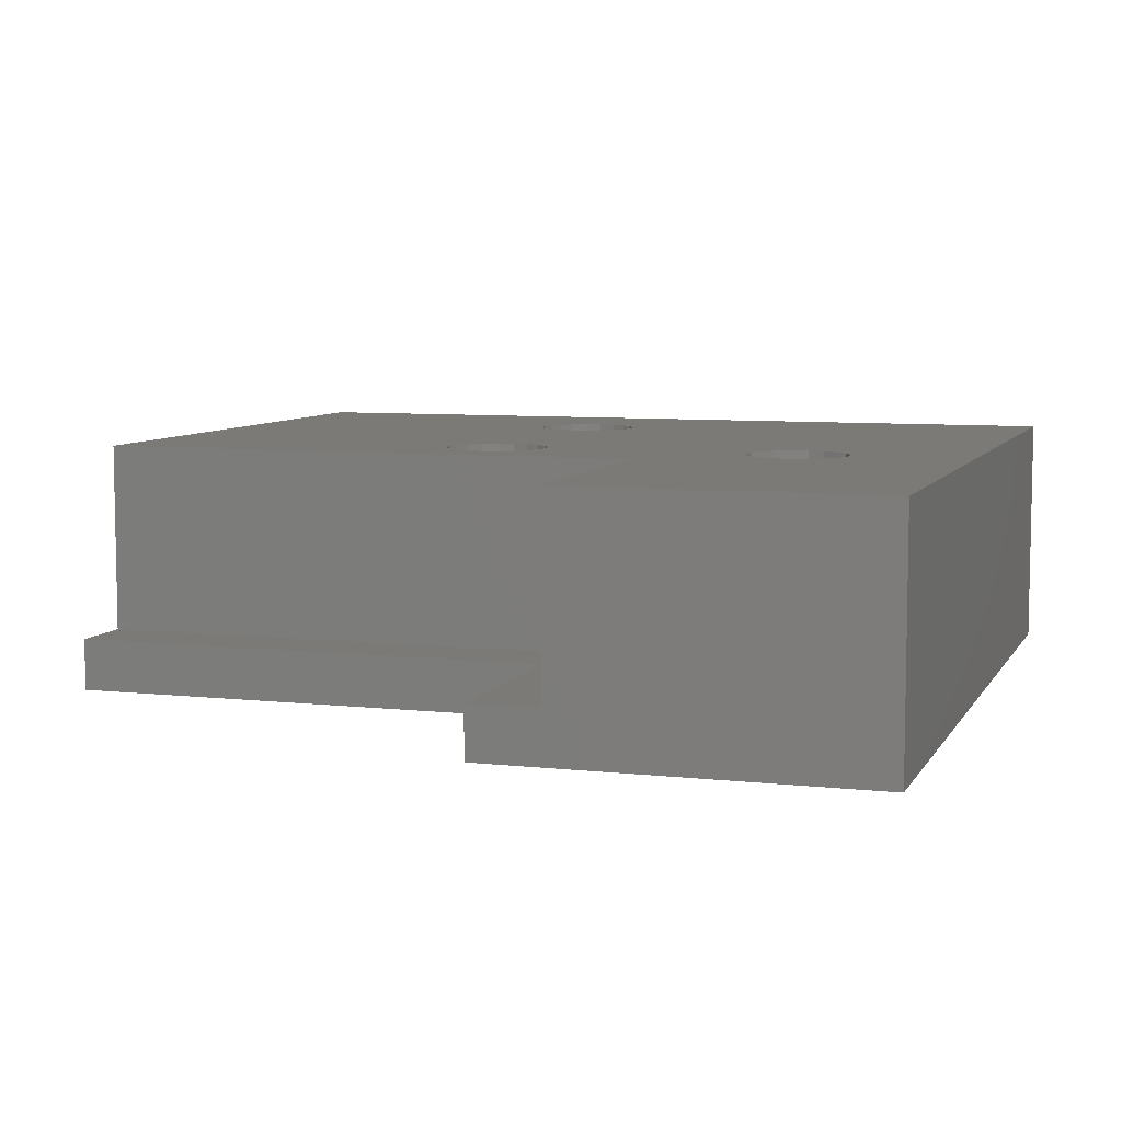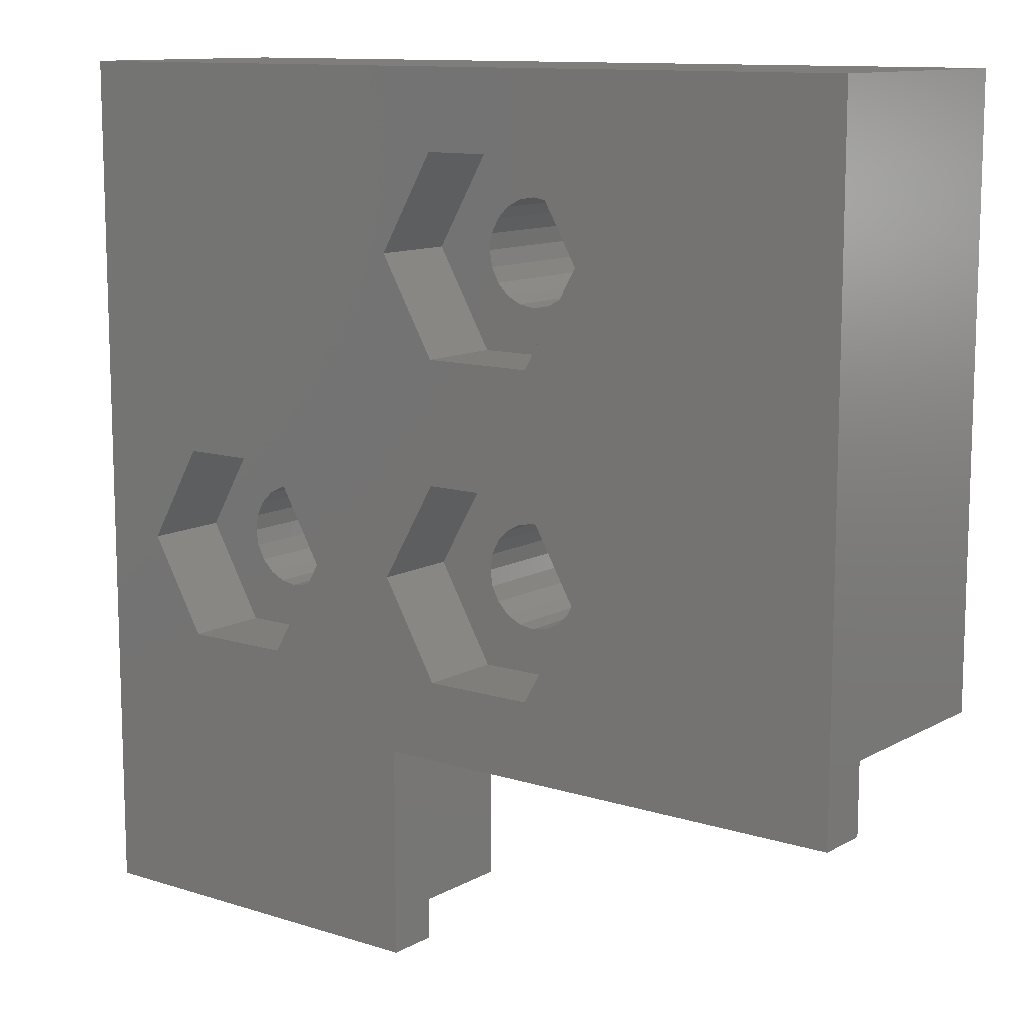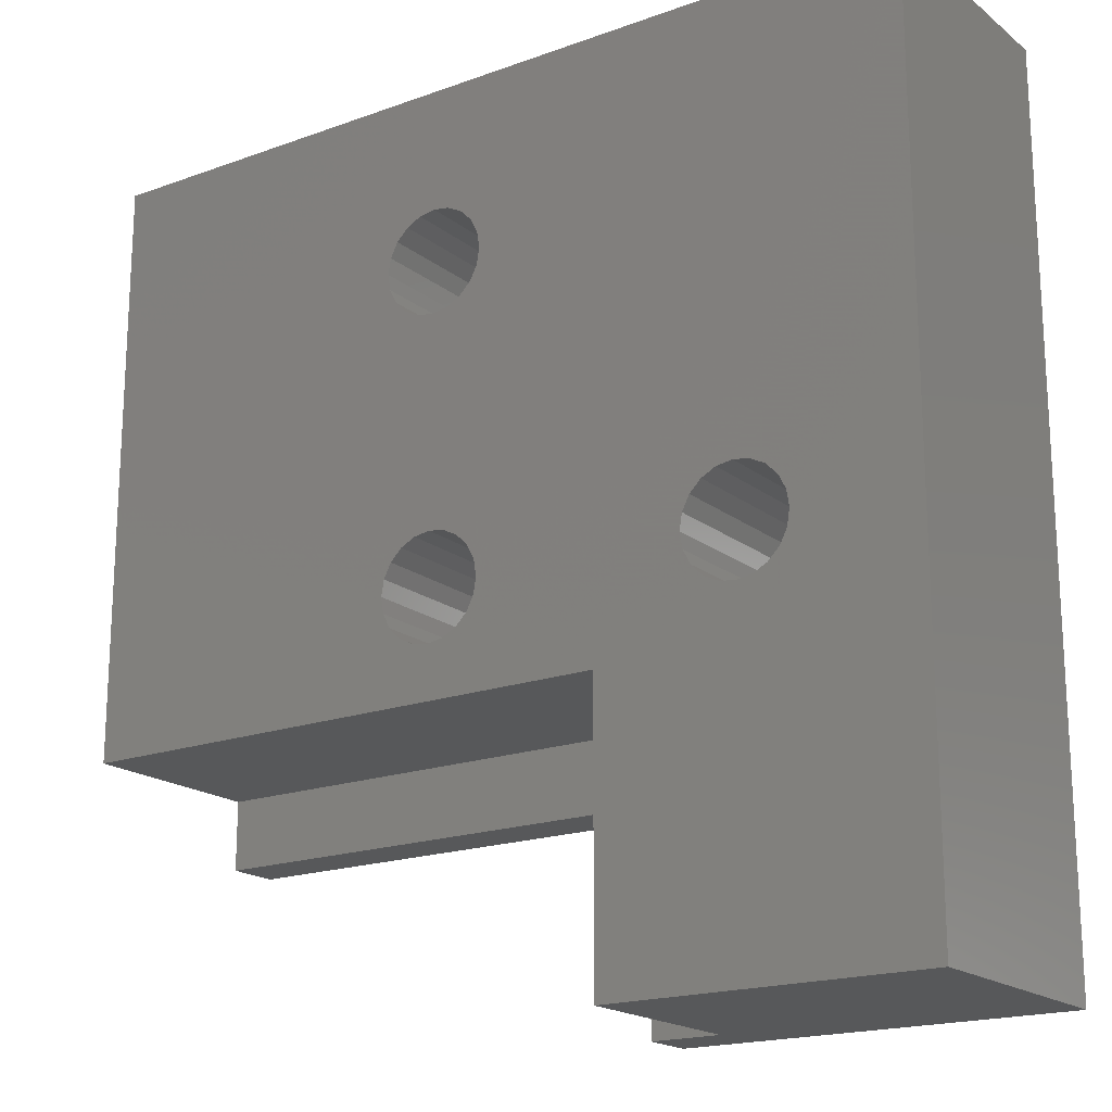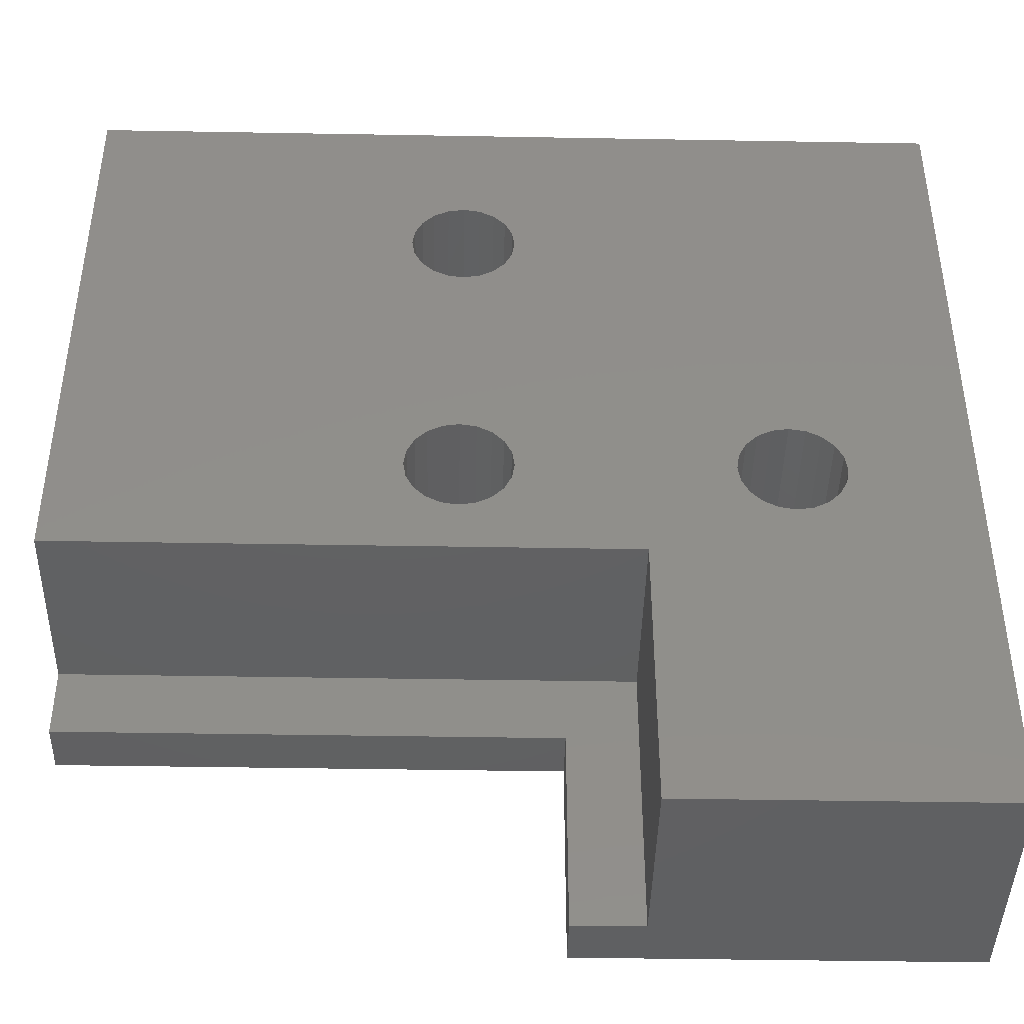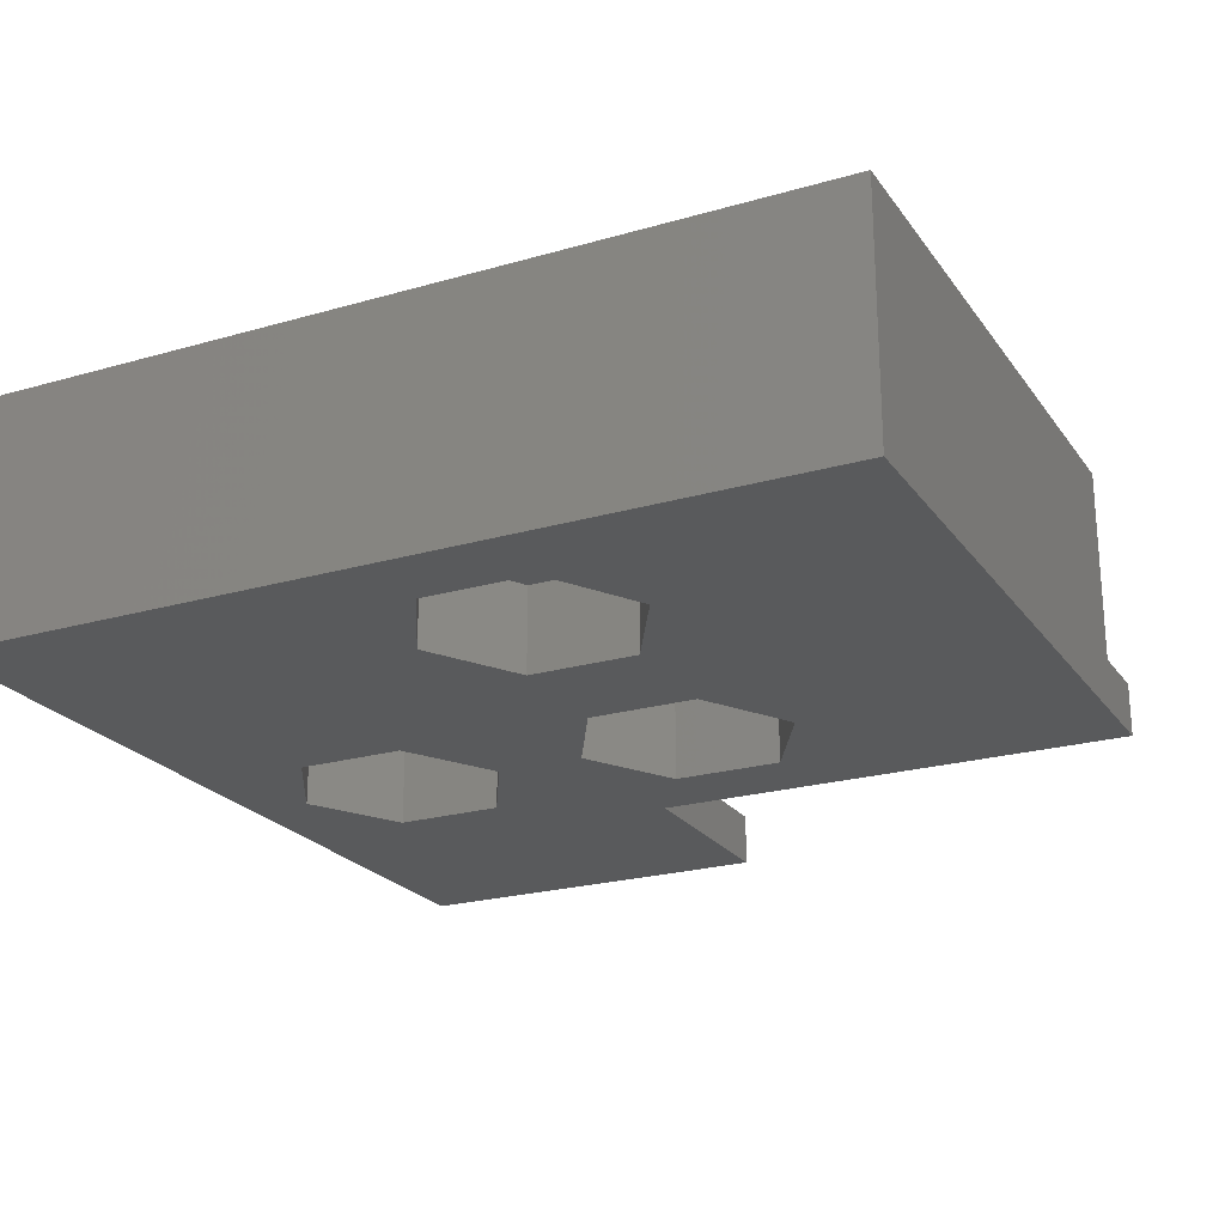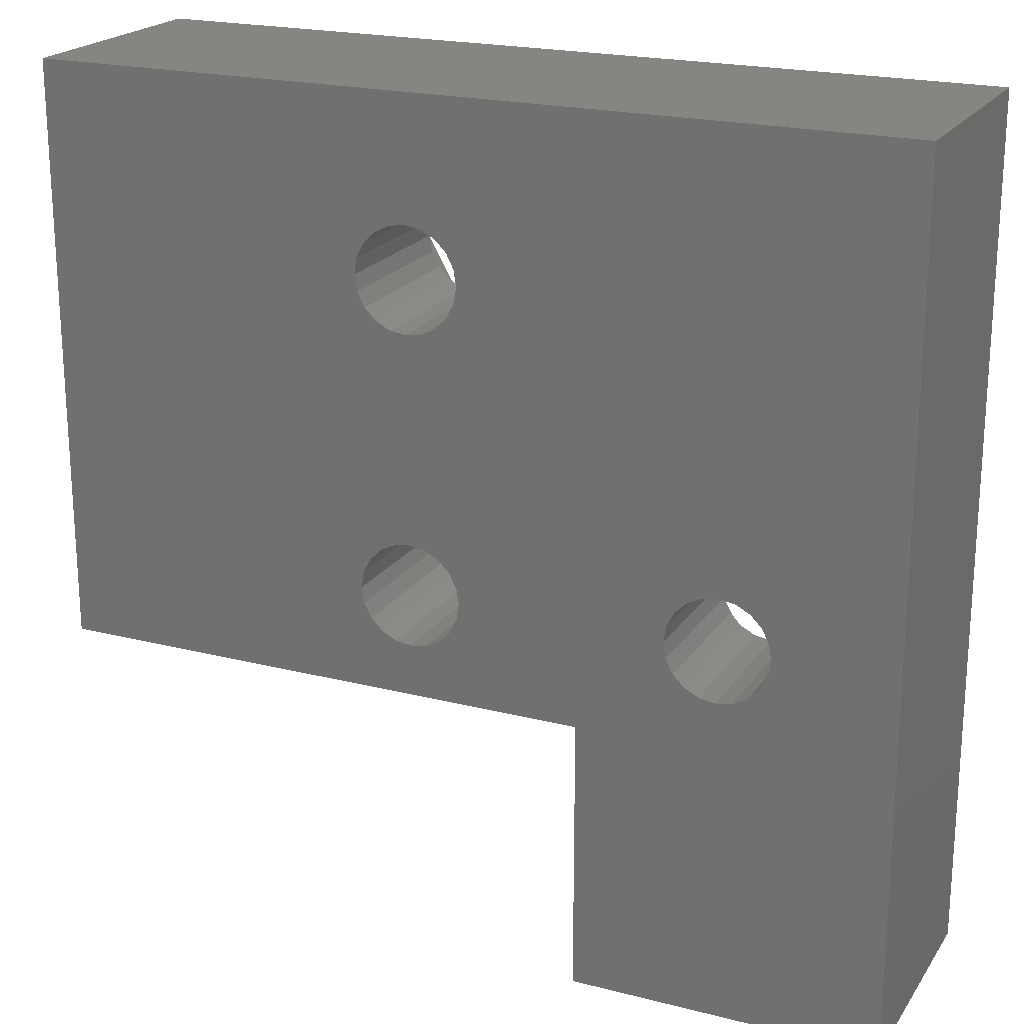
<metadata>
{"format":"stl","ext":"stl","renderer":"f3d","projection":"perspective","resolution":1024,"background":"white","views":[{"elev":7.2,"azim":17.9,"up":"+Z"},{"elev":11.5,"azim":-142.6,"up":"+Y"},{"elev":-18.6,"azim":34.8,"up":"+Y"},{"elev":-42.8,"azim":-1.2,"up":"+Y"},{"elev":-22.8,"azim":-153.7,"up":"+Z"},{"elev":21.0,"azim":24.6,"up":"+Y"}]}
</metadata>
<code>
# stl→obj: 174 verts, 356 faces
v 80.1 60.23 0
v 85.9 56.77 0
v 80.1 56.77 0
v 81.7 63 0
v 76.9 56.77 0
v 76.9 60.23 0
v 75.3 54 0
v 75.3 63 0
v 92.5 43 0
v 90.7 54 0
v 92.5 68 0
v 89.1 51.23 0
v 85.9 51.23 0
v 81.5 49 0
v 84.3 54 0
v 81.5 43 0
v 81.7 54 0
v 80.1 51.23 0
v 76.9 51.23 0
v 67.5 49 0
v 89.1 56.77 0
v 80.1 65.77 0
v 67.5 68 0
v 76.9 65.77 0
v 83.5 51 1.5
v 81.5 49 1.5
v 83.5 43 1.5
v 67.5 51 1.5
v 67.5 49 1.5
v 81.5 43 1.5
v 86.62 55.21 7
v 79.71 62.12 7
v 86.29 54.88 7
v 79.93 54.46 7
v 80 54 7
v 79.71 54.88 7
v 79.38 61.79 7
v 79.38 55.21 7
v 78.96 61.57 7
v 78.96 55.43 7
v 78.5 61.5 7
v 78.5 55.5 7
v 78.04 61.57 7
v 78.04 55.43 7
v 77.62 61.79 7
v 77.62 55.21 7
v 77.29 62.12 7
v 77.29 54.88 7
v 67.5 51 7
v 77.07 62.54 7
v 67.5 68 7
v 77 63 7
v 77.07 54.46 7
v 92.5 68 7
v 89 54 7
v 92.5 43 7
v 88.93 54.46 7
v 88.71 54.88 7
v 88.38 55.21 7
v 87.96 55.43 7
v 87.5 55.5 7
v 80 63 7
v 87.04 55.43 7
v 79.93 62.54 7
v 86 54 7
v 86.07 54.46 7
v 79.93 63.46 7
v 79.71 63.88 7
v 79.38 64.21 7
v 78.96 64.43 7
v 78.5 64.5 7
v 77.07 63.46 7
v 77.29 63.88 7
v 77.62 64.21 7
v 78.04 64.43 7
v 88.93 53.54 7
v 88.71 53.12 7
v 88.38 52.79 7
v 87.96 52.57 7
v 87.5 52.5 7
v 83.5 51 7
v 87.04 52.57 7
v 86.62 52.79 7
v 86.29 53.12 7
v 86.07 53.54 7
v 83.5 43 7
v 79.93 53.54 7
v 79.71 53.12 7
v 79.38 52.79 7
v 78.96 52.57 7
v 78.5 52.5 7
v 78.04 52.57 7
v 77 54 7
v 77.07 53.54 7
v 77.62 52.79 7
v 77.29 53.12 7
v 81.7 54 2.5
v 80.1 51.23 2.5
v 76.9 51.23 2.5
v 75.3 54 2.5
v 79.71 53.12 2.5
v 79.93 54.46 2.5
v 80 54 2.5
v 79.93 53.54 2.5
v 79.38 52.79 2.5
v 78.96 52.57 2.5
v 78.5 52.5 2.5
v 78.04 52.57 2.5
v 77.29 53.12 2.5
v 77.07 53.54 2.5
v 77.62 52.79 2.5
v 79.71 54.88 2.5
v 80.1 56.77 2.5
v 79.38 55.21 2.5
v 78.96 55.43 2.5
v 78.5 55.5 2.5
v 76.9 56.77 2.5
v 78.04 55.43 2.5
v 77.62 55.21 2.5
v 77.29 54.88 2.5
v 77.07 54.46 2.5
v 77 54 2.5
v 90.7 54 2.5
v 89.1 51.23 2.5
v 85.9 51.23 2.5
v 84.3 54 2.5
v 88.71 53.12 2.5
v 88.93 54.46 2.5
v 89 54 2.5
v 88.93 53.54 2.5
v 88.38 52.79 2.5
v 87.96 52.57 2.5
v 87.5 52.5 2.5
v 87.04 52.57 2.5
v 86.29 53.12 2.5
v 86.07 53.54 2.5
v 86.62 52.79 2.5
v 88.71 54.88 2.5
v 89.1 56.77 2.5
v 88.38 55.21 2.5
v 87.96 55.43 2.5
v 87.5 55.5 2.5
v 85.9 56.77 2.5
v 87.04 55.43 2.5
v 86.62 55.21 2.5
v 86.29 54.88 2.5
v 86.07 54.46 2.5
v 86 54 2.5
v 81.7 63 2.5
v 80.1 60.23 2.5
v 76.9 60.23 2.5
v 75.3 63 2.5
v 79.71 62.12 2.5
v 79.93 63.46 2.5
v 80 63 2.5
v 79.93 62.54 2.5
v 79.38 61.79 2.5
v 78.96 61.57 2.5
v 78.5 61.5 2.5
v 78.04 61.57 2.5
v 77.29 62.12 2.5
v 77.07 62.54 2.5
v 77.62 61.79 2.5
v 79.71 63.88 2.5
v 80.1 65.77 2.5
v 79.38 64.21 2.5
v 78.96 64.43 2.5
v 78.5 64.5 2.5
v 76.9 65.77 2.5
v 78.04 64.43 2.5
v 77.62 64.21 2.5
v 77.29 63.88 2.5
v 77.07 63.46 2.5
v 77 63 2.5
f 1 2 3
f 2 1 4
f 5 1 3
f 5 6 1
f 7 6 5
f 6 7 8
f 9 10 11
f 9 12 10
f 9 13 12
f 14 15 13
f 16 13 9
f 13 16 14
f 15 14 17
f 14 18 17
f 14 19 18
f 7 20 8
f 19 20 7
f 20 19 14
f 21 11 10
f 4 21 2
f 17 2 15
f 3 2 17
f 21 4 11
f 22 11 4
f 23 22 24
f 22 23 11
f 8 23 24
f 23 8 20
f 25 26 27
f 28 26 25
f 26 28 29
f 27 26 30
f 16 26 14
f 26 16 30
f 20 26 29
f 26 20 14
f 31 32 33
f 33 34 35
f 36 33 32
f 33 36 34
f 37 36 32
f 37 38 36
f 39 38 37
f 39 40 38
f 41 40 39
f 41 42 40
f 43 42 41
f 43 44 42
f 45 44 43
f 45 46 44
f 47 46 45
f 47 48 46
f 49 47 50
f 47 49 48
f 51 50 52
f 48 49 53
f 54 55 56
f 54 57 55
f 54 58 57
f 54 59 58
f 54 60 59
f 54 61 60
f 62 61 54
f 61 62 63
f 64 63 62
f 63 64 31
f 35 65 66
f 32 31 64
f 33 35 66
f 54 67 62
f 54 68 67
f 54 69 68
f 54 70 69
f 54 71 70
f 51 71 54
f 50 51 49
f 72 51 52
f 73 51 72
f 74 51 73
f 75 51 74
f 71 51 75
f 76 56 55
f 77 56 76
f 78 56 77
f 79 56 78
f 80 56 79
f 81 80 82
f 81 82 83
f 81 83 84
f 81 85 65
f 81 84 85
f 80 81 86
f 80 86 56
f 65 35 81
f 87 81 35
f 88 81 87
f 89 81 88
f 90 81 89
f 91 81 90
f 49 91 92
f 53 49 93
f 93 49 94
f 91 49 81
f 95 49 92
f 96 49 95
f 94 49 96
f 27 81 25
f 81 27 86
f 28 81 49
f 81 28 25
f 18 97 17
f 97 18 98
f 99 7 100
f 7 99 19
f 18 99 98
f 99 18 19
f 101 97 98
f 102 97 103
f 97 104 103
f 97 101 104
f 98 105 101
f 98 106 105
f 98 107 106
f 99 107 98
f 107 99 108
f 109 100 110
f 100 109 99
f 111 99 109
f 108 99 111
f 112 97 102
f 97 112 113
f 114 113 112
f 115 113 114
f 116 113 115
f 117 116 118
f 117 118 119
f 116 117 113
f 120 117 119
f 100 120 121
f 100 121 122
f 110 100 122
f 120 100 117
f 5 113 117
f 113 5 3
f 100 5 117
f 5 100 7
f 17 113 3
f 113 17 97
f 104 35 103
f 35 104 87
f 105 90 89
f 90 105 106
f 119 44 46
f 44 119 118
f 101 89 88
f 89 101 105
f 101 87 104
f 87 101 88
f 106 91 90
f 91 106 107
f 107 92 91
f 92 107 108
f 108 95 92
f 95 108 111
f 112 38 114
f 38 112 36
f 93 121 53
f 121 93 122
f 48 119 46
f 119 48 120
f 53 120 48
f 120 53 121
f 94 122 93
f 122 94 110
f 111 96 95
f 96 111 109
f 102 36 112
f 36 102 34
f 116 40 42
f 40 116 115
f 115 38 40
f 38 115 114
f 118 42 44
f 42 118 116
f 96 110 94
f 110 96 109
f 103 34 102
f 34 103 35
f 12 123 10
f 123 12 124
f 125 15 126
f 15 125 13
f 12 125 124
f 125 12 13
f 127 123 124
f 128 123 129
f 123 130 129
f 123 127 130
f 124 131 127
f 124 132 131
f 124 133 132
f 125 133 124
f 133 125 134
f 135 126 136
f 126 135 125
f 137 125 135
f 134 125 137
f 138 123 128
f 123 138 139
f 140 139 138
f 141 139 140
f 142 139 141
f 143 142 144
f 143 144 145
f 142 143 139
f 146 143 145
f 126 146 147
f 126 147 148
f 136 126 148
f 146 126 143
f 2 139 143
f 139 2 21
f 126 2 143
f 2 126 15
f 10 139 21
f 139 10 123
f 130 55 129
f 55 130 76
f 131 79 78
f 79 131 132
f 145 63 31
f 63 145 144
f 127 78 77
f 78 127 131
f 127 76 130
f 76 127 77
f 132 80 79
f 80 132 133
f 133 82 80
f 82 133 134
f 134 83 82
f 83 134 137
f 138 59 140
f 59 138 58
f 65 147 66
f 147 65 148
f 33 145 31
f 145 33 146
f 66 146 33
f 146 66 147
f 85 148 65
f 148 85 136
f 137 84 83
f 84 137 135
f 128 58 138
f 58 128 57
f 142 60 61
f 60 142 141
f 141 59 60
f 59 141 140
f 144 61 63
f 61 144 142
f 84 136 85
f 136 84 135
f 129 57 128
f 57 129 55
f 1 149 4
f 149 1 150
f 151 8 152
f 8 151 6
f 1 151 150
f 151 1 6
f 153 149 150
f 154 149 155
f 149 156 155
f 149 153 156
f 150 157 153
f 150 158 157
f 150 159 158
f 151 159 150
f 159 151 160
f 161 152 162
f 152 161 151
f 163 151 161
f 160 151 163
f 164 149 154
f 149 164 165
f 166 165 164
f 167 165 166
f 168 165 167
f 169 168 170
f 169 170 171
f 168 169 165
f 172 169 171
f 152 172 173
f 152 173 174
f 162 152 174
f 172 152 169
f 24 165 169
f 165 24 22
f 152 24 169
f 24 152 8
f 4 165 22
f 165 4 149
f 156 62 155
f 62 156 64
f 157 39 37
f 39 157 158
f 171 75 74
f 75 171 170
f 153 37 32
f 37 153 157
f 153 64 156
f 64 153 32
f 158 41 39
f 41 158 159
f 159 43 41
f 43 159 160
f 160 45 43
f 45 160 163
f 164 69 166
f 69 164 68
f 52 173 72
f 173 52 174
f 73 171 74
f 171 73 172
f 72 172 73
f 172 72 173
f 50 174 52
f 174 50 162
f 163 47 45
f 47 163 161
f 154 68 164
f 68 154 67
f 168 70 71
f 70 168 167
f 167 69 70
f 69 167 166
f 170 71 75
f 71 170 168
f 47 162 50
f 162 47 161
f 155 67 154
f 67 155 62
f 56 11 54
f 11 56 9
f 11 51 54
f 51 11 23
f 23 28 51
f 20 28 23
f 28 20 29
f 51 28 49
f 30 16 27
f 27 56 86
f 9 27 16
f 27 9 56

</code>
